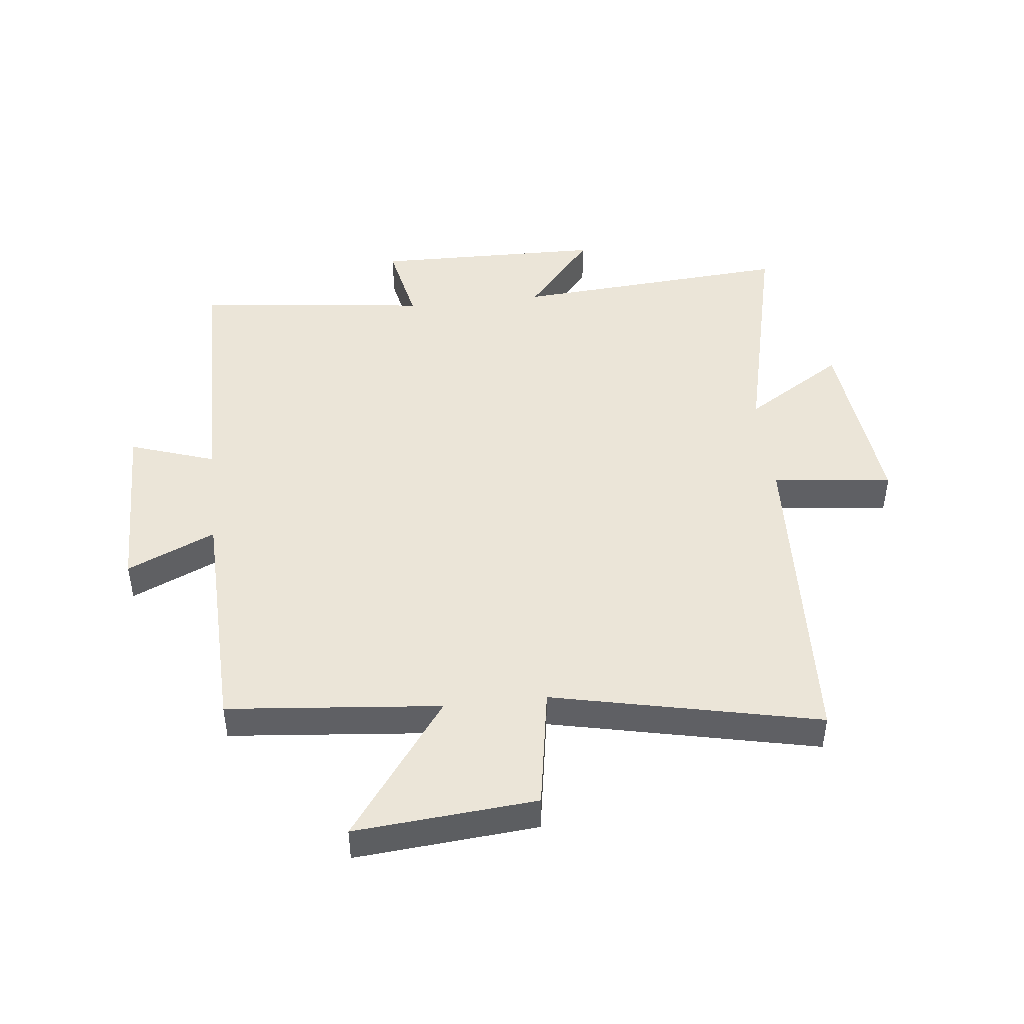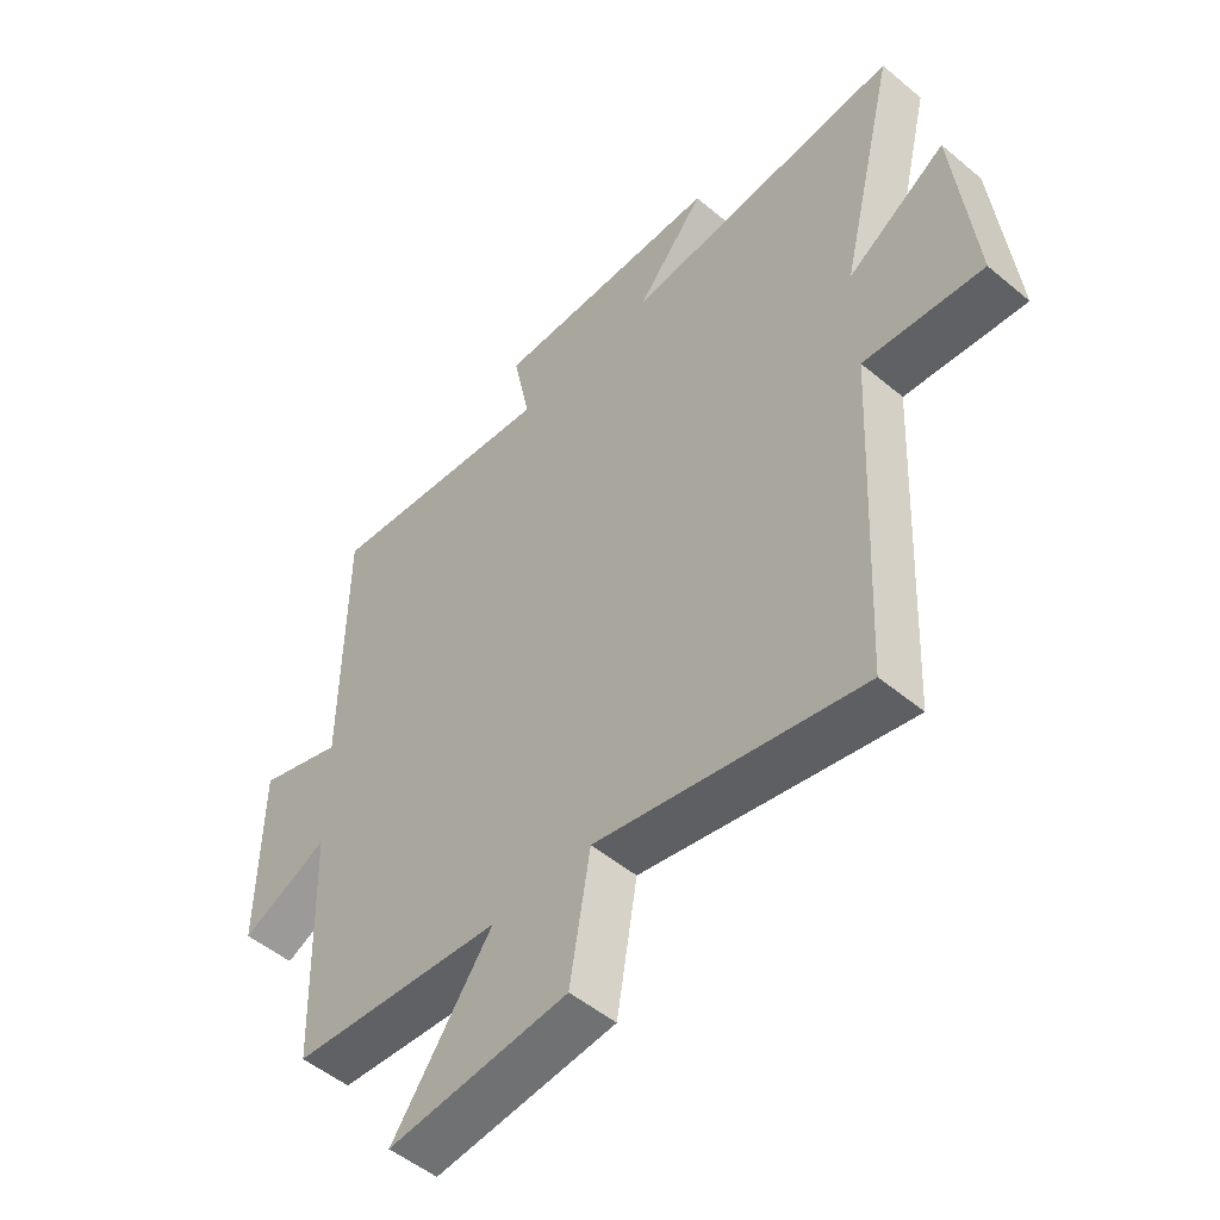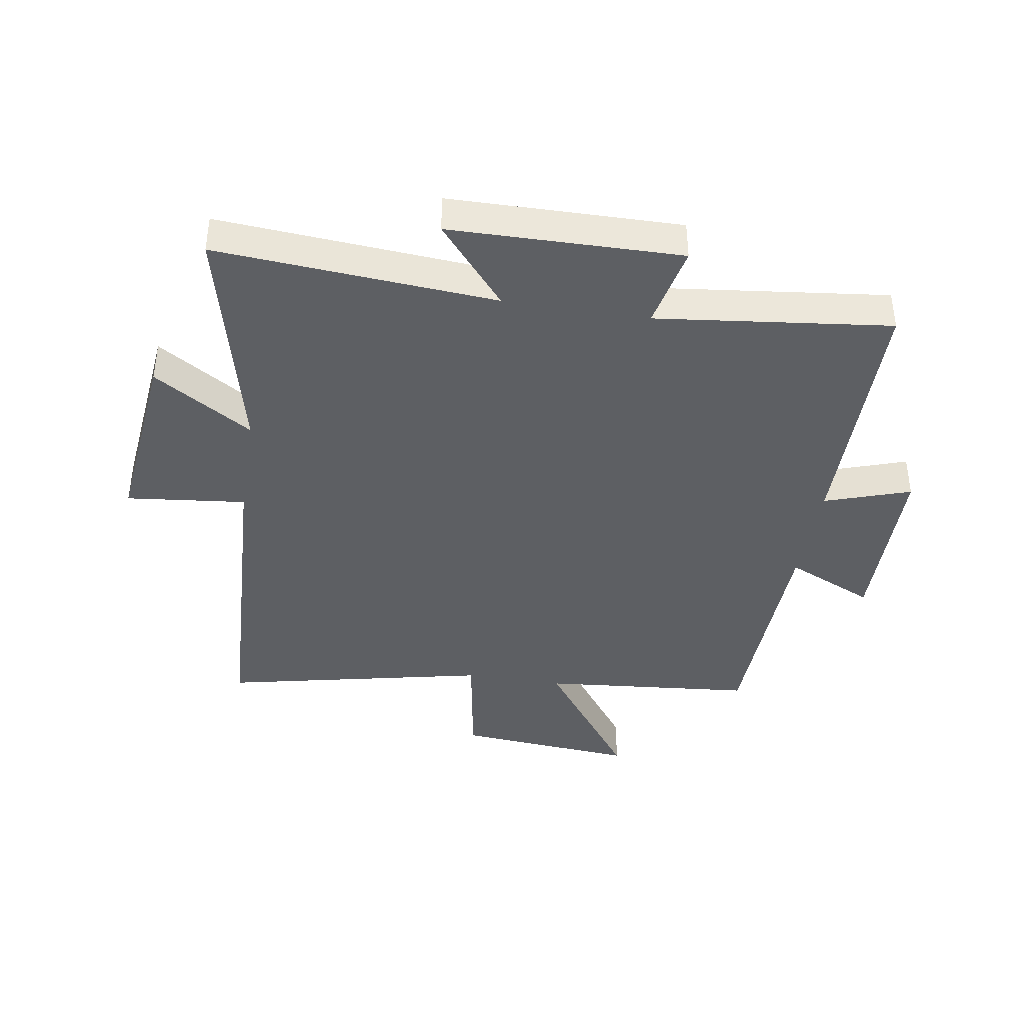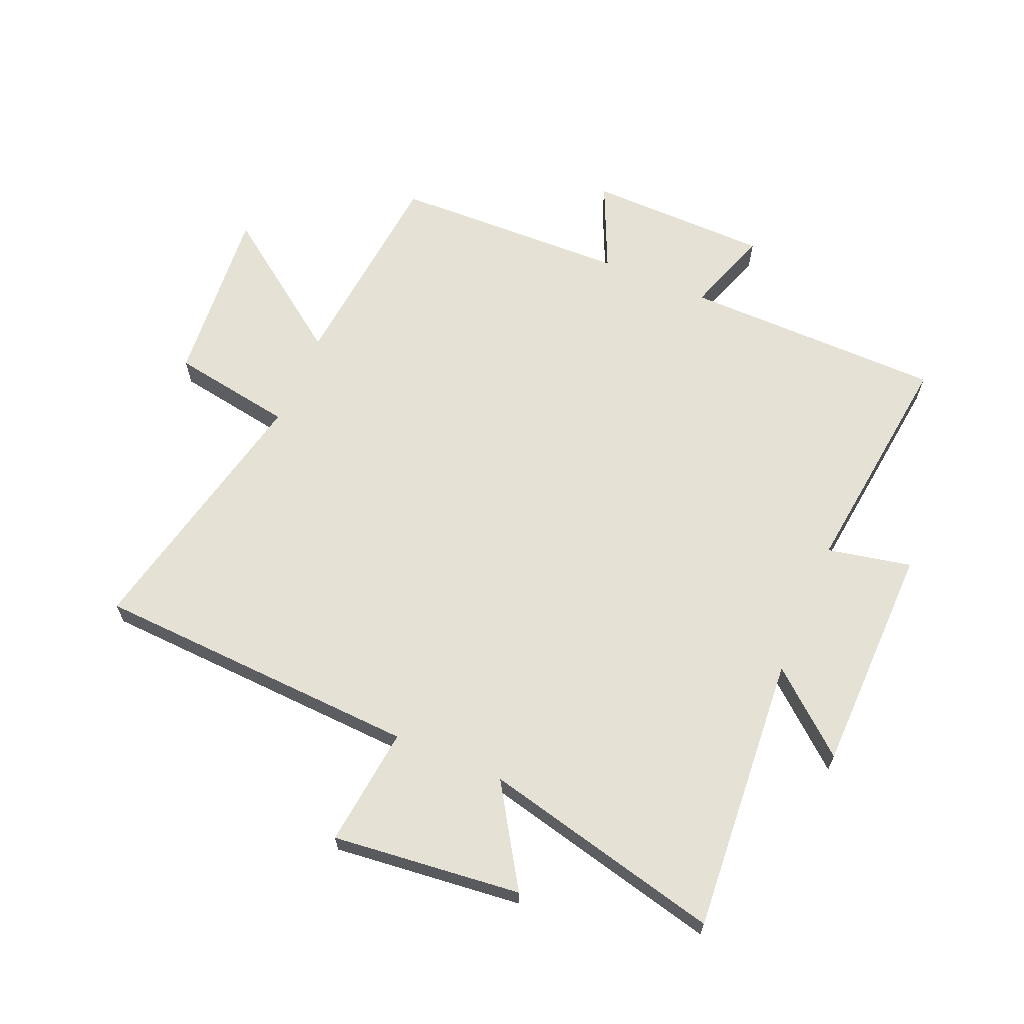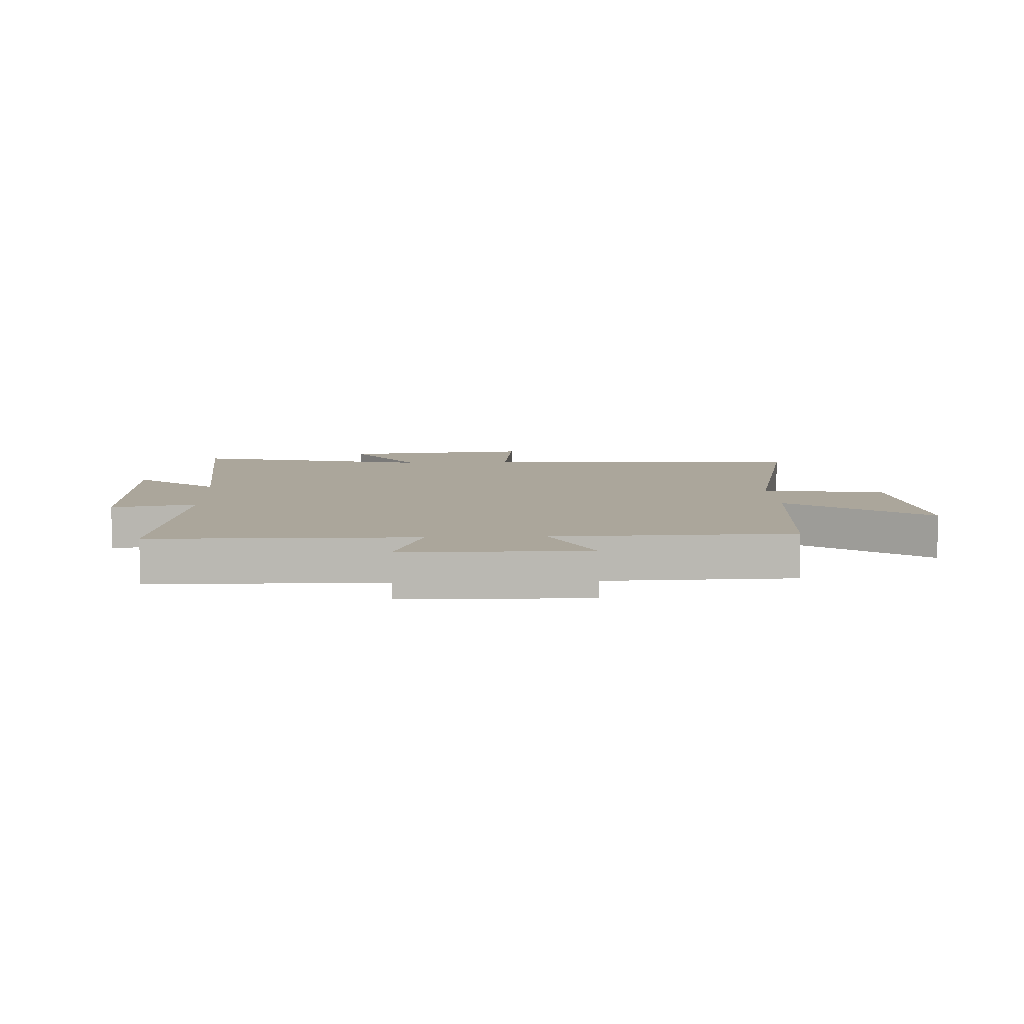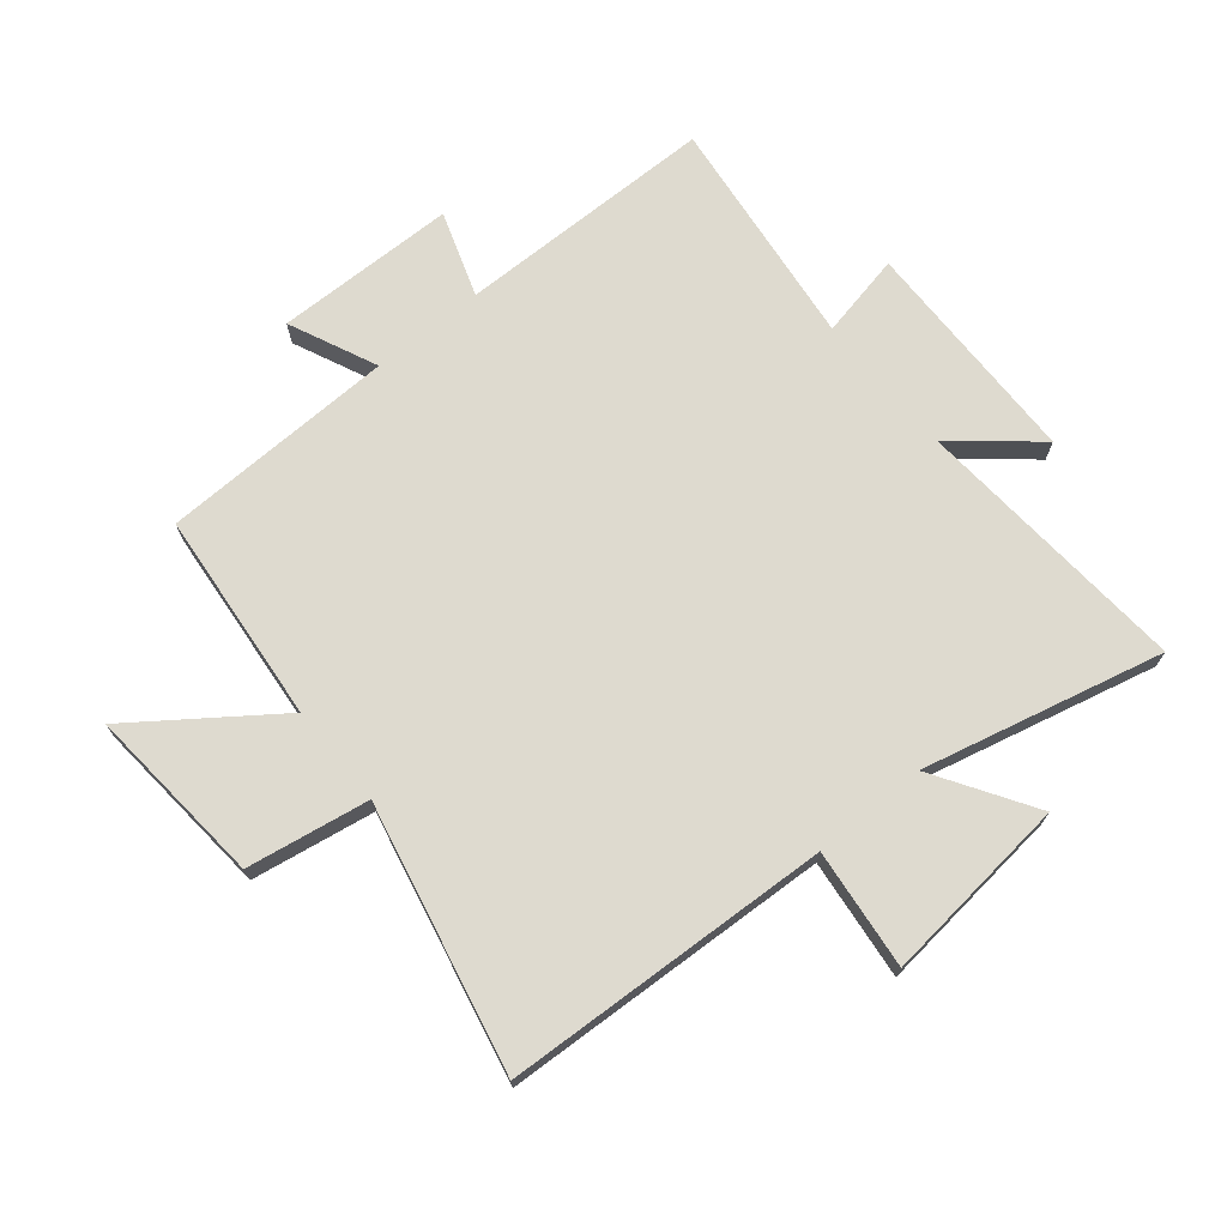
<metadata>
{"format":"obj","ext":"obj","renderer":"f3d","projection":"perspective","resolution":1024,"background":"white","views":[{"elev":45.8,"azim":173.7,"up":"+Y"},{"elev":-51.2,"azim":-132.2,"up":"+Z"},{"elev":-40.2,"azim":-9.2,"up":"+Y"},{"elev":65.0,"azim":-66.9,"up":"+Y"},{"elev":7.9,"azim":87.4,"up":"+Y"},{"elev":71.0,"azim":-129.4,"up":"+Y"}]}
</metadata>
<code>
v -0.595 0.07 0.535
v -0.132 0.07 0.5
v -0.245 0.07 0.634
v 0.137 0.07 0.64
v 0.108 0.07 0.5
v 0.496 0.07 0.546
v 0.5 0.07 0.113
v 0.642 0.07 0.161
v 0.646 0.07 -0.141
v 0.5 0.07 -0.075
v 0.488 0.07 -0.467
v 0.135 0.07 -0.5
v 0.301 0.07 -0.729
v 0.001 0.07 -0.703
v -0.033 0.07 -0.5
v -0.474 0.07 -0.596
v -0.5 0.07 -0.052
v -0.699 0.07 -0.074
v -0.665 0.07 0.24
v -0.5 0.07 0.136
v -0.595 0 0.535
v -0.132 0 0.5
v -0.245 0 0.634
v 0.137 0 0.64
v 0.108 0 0.5
v 0.496 0 0.546
v 0.5 0 0.113
v 0.642 0 0.161
v 0.646 0 -0.141
v 0.5 0 -0.075
v 0.488 0 -0.467
v 0.135 0 -0.5
v 0.301 0 -0.729
v 0.001 0 -0.703
v -0.033 0 -0.5
v -0.474 0 -0.596
v -0.5 0 -0.052
v -0.699 0 -0.074
v -0.665 0 0.24
v -0.5 0 0.136
f 17 18 19 20
f 15 16 17 20
f 15 20 1 2
f 12 13 14 15
f 12 15 2
f 11 12 2
f 10 11 2
f 7 8 9 10
f 5 6 7 10
f 5 10 2 3
f 3 4 5
f 40 39 38 37
f 40 37 36 35
f 22 21 40 35
f 35 34 33 32
f 22 35 32
f 22 32 31
f 22 31 30
f 30 29 28 27
f 30 27 26 25
f 23 22 30 25
f 25 24 23
f 1 21 22 2
f 2 22 23 3
f 3 23 24 4
f 4 24 25 5
f 5 25 26 6
f 6 26 27 7
f 7 27 28 8
f 8 28 29 9
f 9 29 30 10
f 10 30 31 11
f 11 31 32 12
f 12 32 33 13
f 13 33 34 14
f 14 34 35 15
f 15 35 36 16
f 16 36 37 17
f 17 37 38 18
f 18 38 39 19
f 19 39 40 20
f 20 40 21 1

</code>
